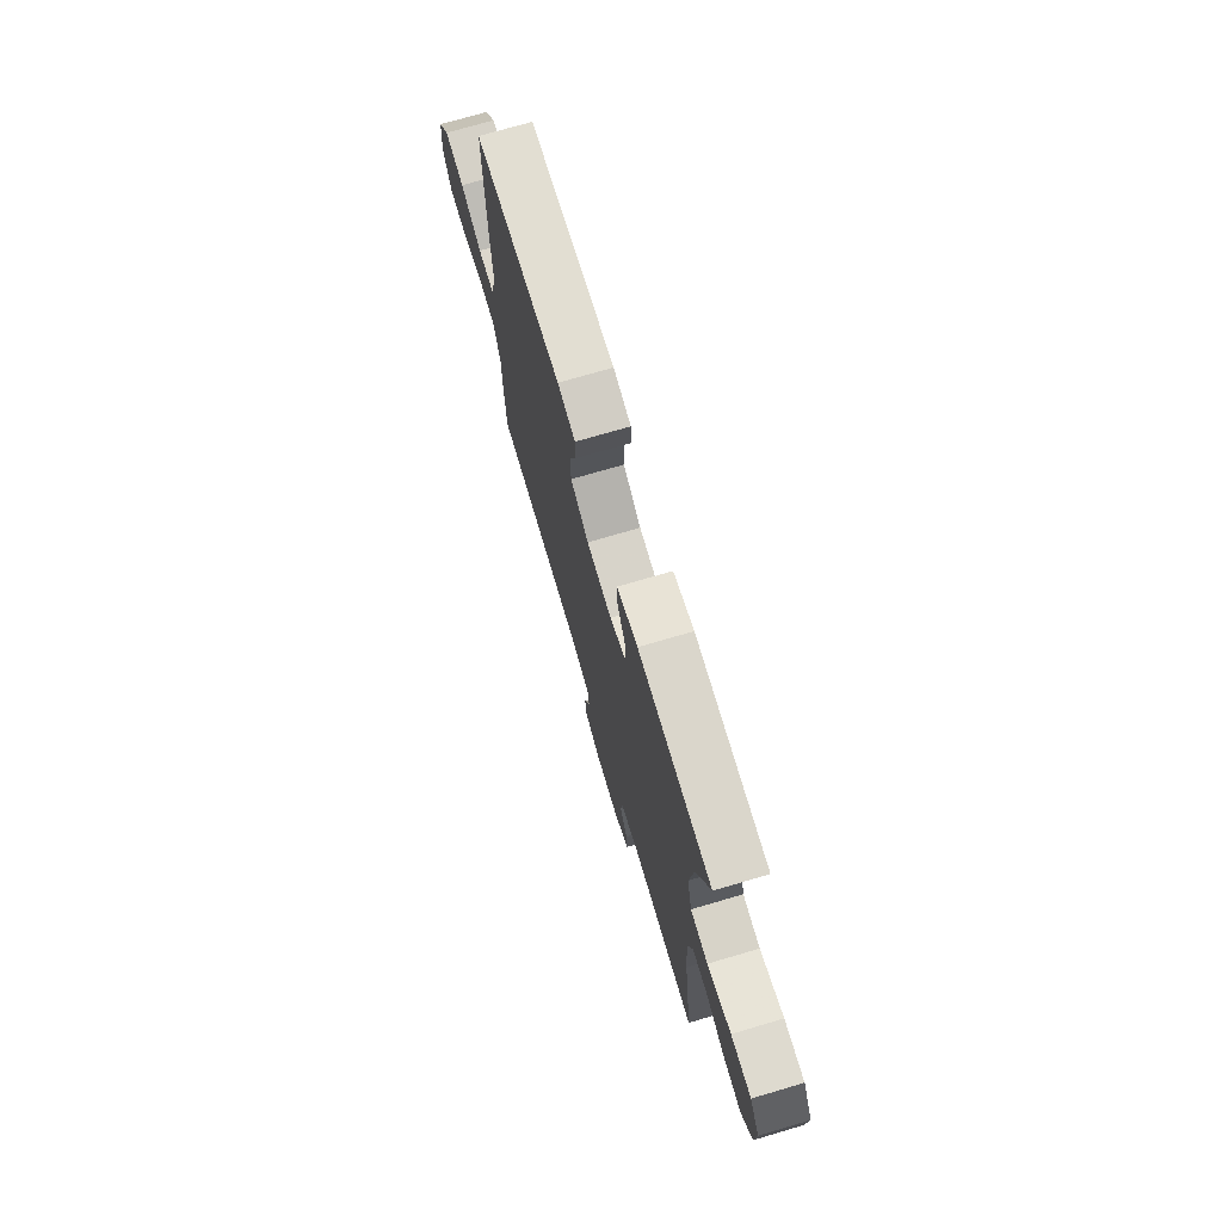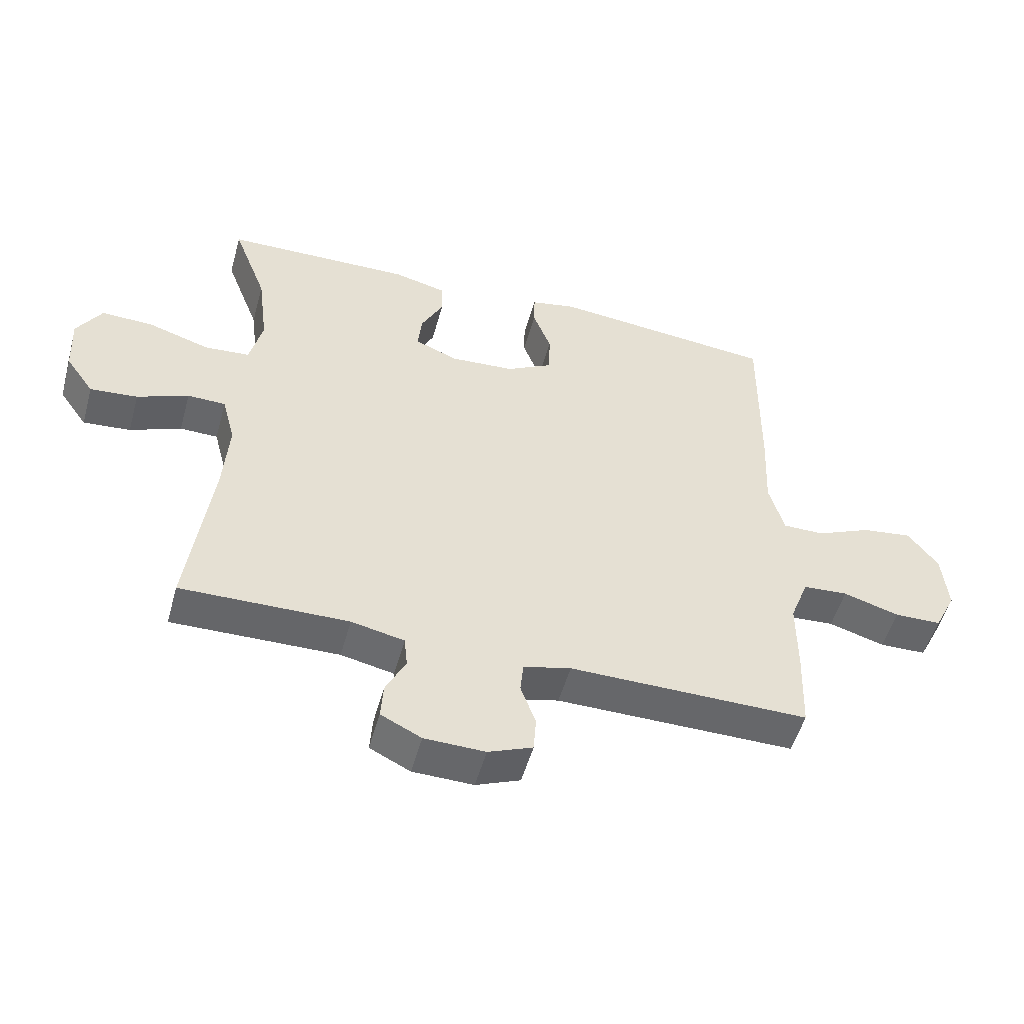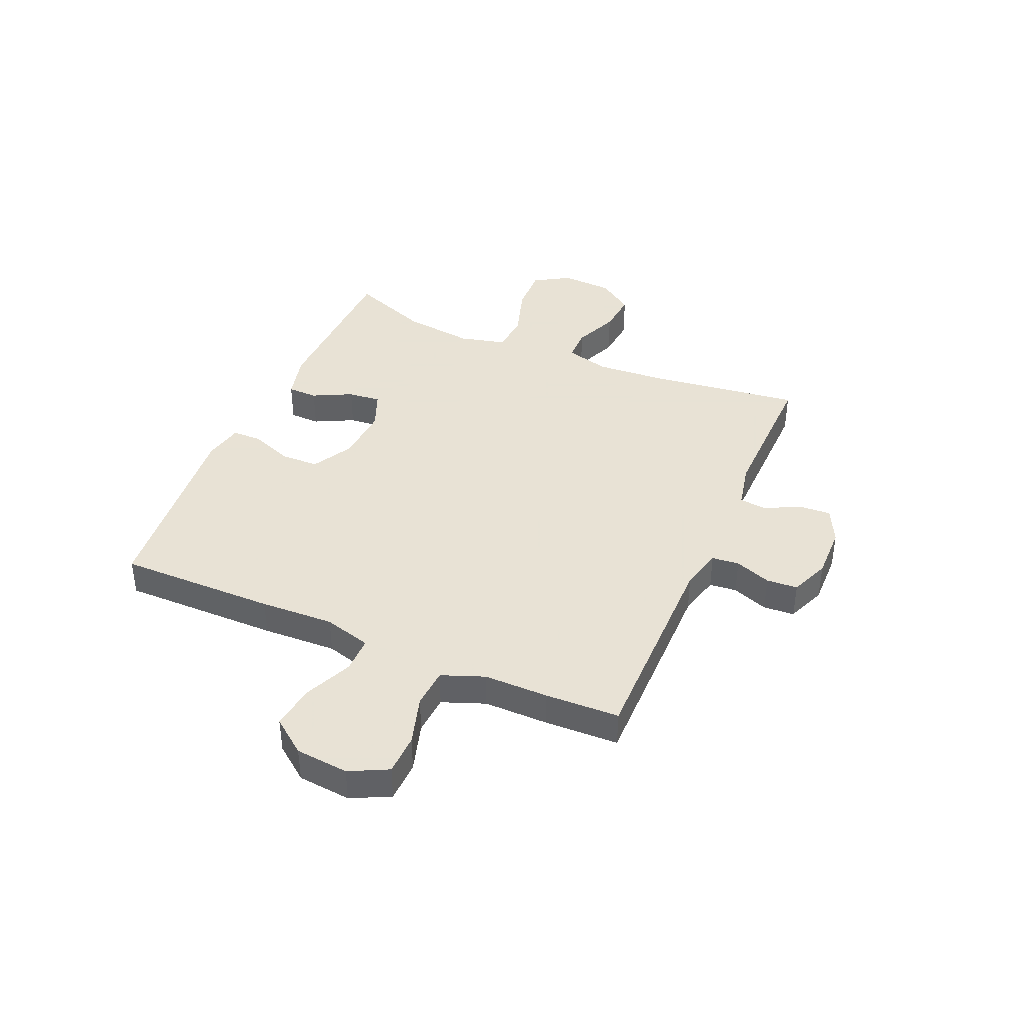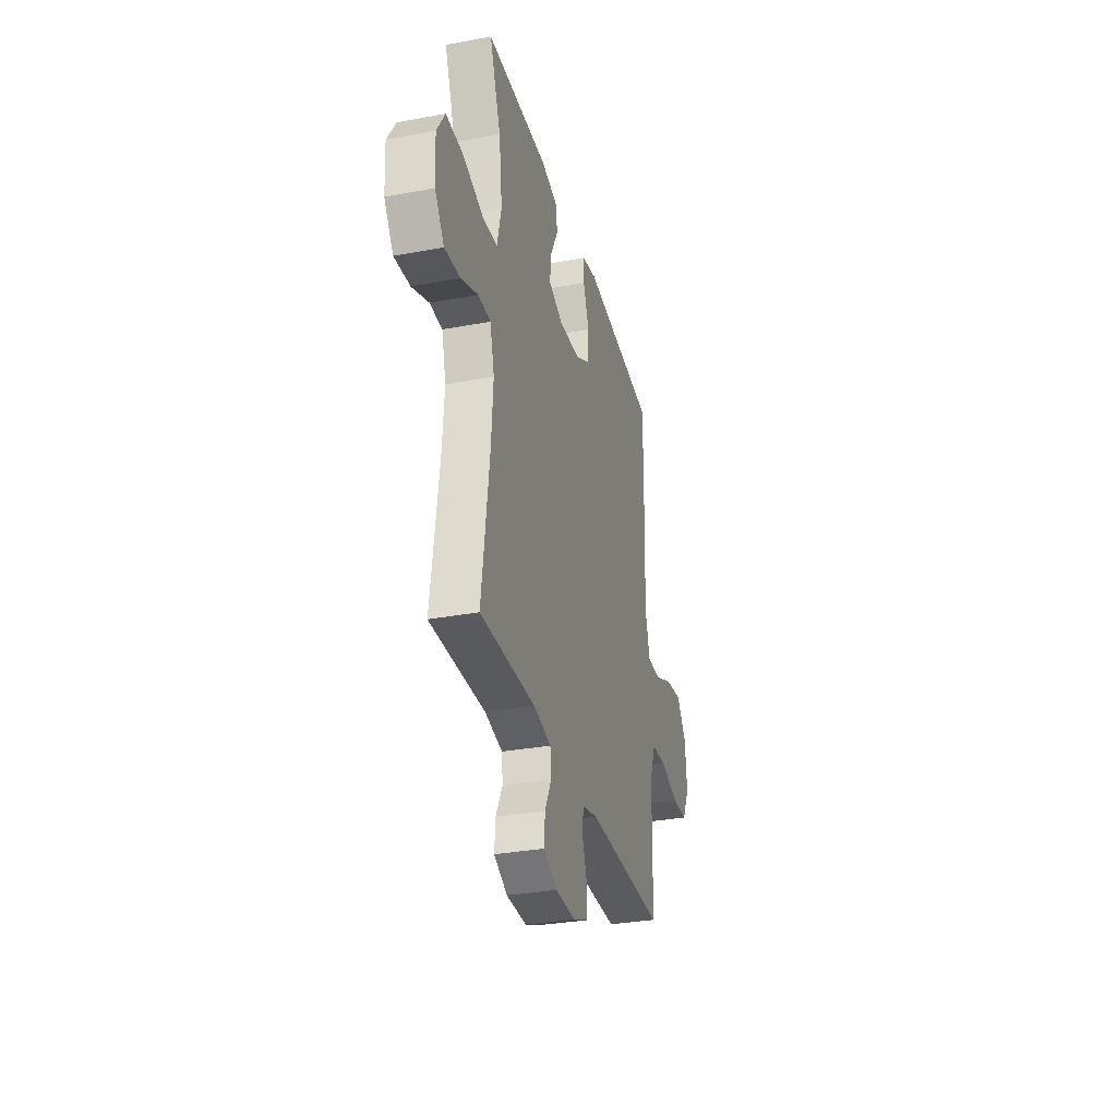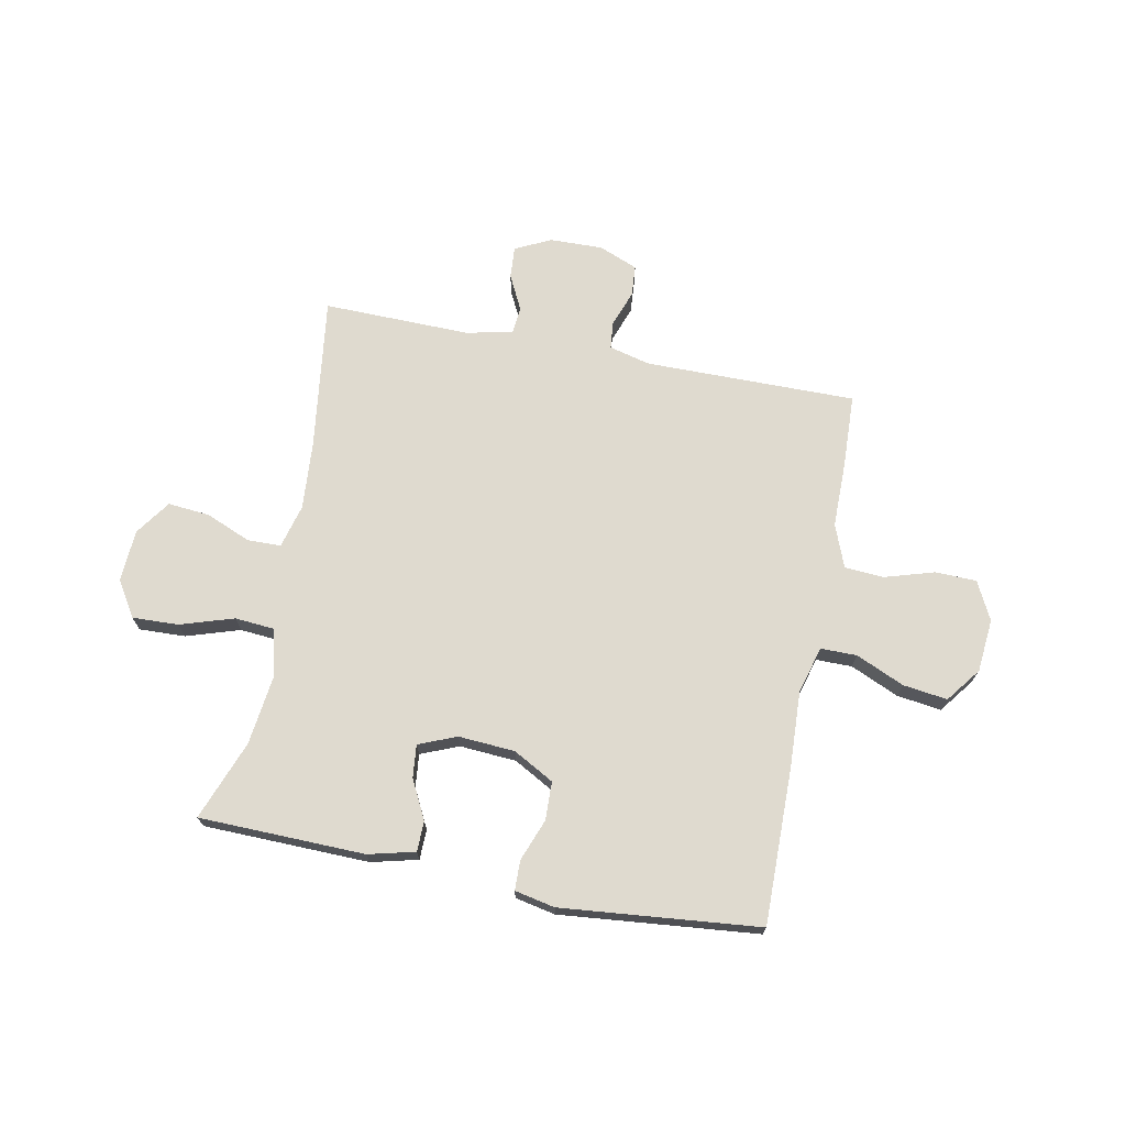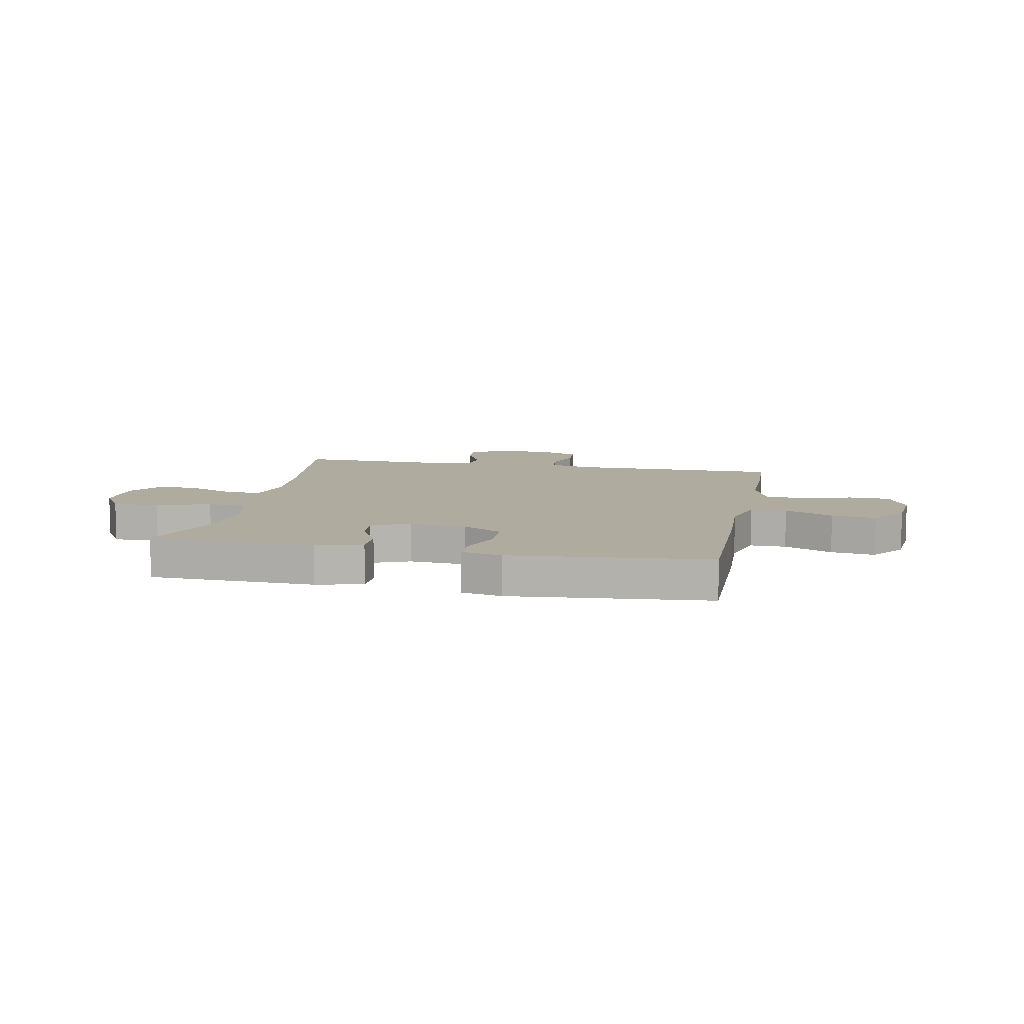
<metadata>
{"format":"obj","ext":"obj","renderer":"f3d","projection":"perspective","resolution":1024,"background":"white","views":[{"elev":72.8,"azim":-106.4,"up":"+Z"},{"elev":-52.0,"azim":-15.4,"up":"+Z"},{"elev":40.6,"azim":113.5,"up":"+Y"},{"elev":-32.0,"azim":-75.3,"up":"+Z"},{"elev":70.8,"azim":11.0,"up":"+Y"},{"elev":9.7,"azim":11.3,"up":"+Y"}]}
</metadata>
<code>
v -0.5 0.07 -0.5
v -0.463 0.07 -0.22
v -0.454 0.07 -0.095
v -0.475 0.07 -0.015
v -0.536 0.07 -0.014
v -0.618 0.07 -0.048
v -0.694 0.07 -0.055
v -0.739 0.07 0.009
v -0.744 0.07 0.104
v -0.704 0.07 0.169
v -0.62 0.07 0.166
v -0.522 0.07 0.135
v -0.45 0.07 0.141
v -0.429 0.07 0.226
v -0.445 0.07 0.355
v -0.5 0.07 0.5
v -0.198 0.07 0.507
v -0.113 0.07 0.486
v -0.112 0.07 0.431
v -0.148 0.07 0.36
v -0.154 0.07 0.3
v -0.085 0.07 0.272
v 0.018 0.07 0.279
v 0.092 0.07 0.32
v 0.094 0.07 0.39
v 0.065 0.07 0.466
v 0.066 0.07 0.52
v 0.139 0.07 0.535
v 0.5 0.07 0.5
v 0.497 0.07 0.212
v 0.491 0.07 0.077
v 0.515 0.07 -0.009
v 0.581 0.07 -0.009
v 0.669 0.07 0.03
v 0.75 0.07 0.041
v 0.798 0.07 -0.022
v 0.807 0.07 -0.119
v 0.772 0.07 -0.189
v 0.697 0.07 -0.191
v 0.607 0.07 -0.164
v 0.535 0.07 -0.169
v 0.505 0.07 -0.247
v 0.505 0.07 -0.365
v 0.5 0.07 -0.5
v 0.116 0.07 -0.498
v 0.04 0.07 -0.517
v 0.035 0.07 -0.567
v 0.059 0.07 -0.633
v 0.055 0.07 -0.69
v -0.016 0.07 -0.719
v -0.113 0.07 -0.717
v -0.178 0.07 -0.685
v -0.174 0.07 -0.627
v -0.142 0.07 -0.563
v -0.147 0.07 -0.513
v -0.232 0.07 -0.495
v -0.5 0 -0.5
v -0.463 0 -0.22
v -0.454 0 -0.095
v -0.475 0 -0.015
v -0.536 0 -0.014
v -0.618 0 -0.048
v -0.694 0 -0.055
v -0.739 0 0.009
v -0.744 0 0.104
v -0.704 0 0.169
v -0.62 0 0.166
v -0.522 0 0.135
v -0.45 0 0.141
v -0.429 0 0.226
v -0.445 0 0.355
v -0.5 0 0.5
v -0.198 0 0.507
v -0.113 0 0.486
v -0.112 0 0.431
v -0.148 0 0.36
v -0.154 0 0.3
v -0.085 0 0.272
v 0.018 0 0.279
v 0.092 0 0.32
v 0.094 0 0.39
v 0.065 0 0.466
v 0.066 0 0.52
v 0.139 0 0.535
v 0.5 0 0.5
v 0.497 0 0.212
v 0.491 0 0.077
v 0.515 0 -0.009
v 0.581 0 -0.009
v 0.669 0 0.03
v 0.75 0 0.041
v 0.798 0 -0.022
v 0.807 0 -0.119
v 0.772 0 -0.189
v 0.697 0 -0.191
v 0.607 0 -0.164
v 0.535 0 -0.169
v 0.505 0 -0.247
v 0.505 0 -0.365
v 0.5 0 -0.5
v 0.116 0 -0.498
v 0.04 0 -0.517
v 0.035 0 -0.567
v 0.059 0 -0.633
v 0.055 0 -0.69
v -0.016 0 -0.719
v -0.113 0 -0.717
v -0.178 0 -0.685
v -0.174 0 -0.627
v -0.142 0 -0.563
v -0.147 0 -0.513
v -0.232 0 -0.495
f 51 52 53 54
f 51 54 55
f 50 51 55
f 47 48 49 50
f 46 47 50 55
f 45 46 55 56
f 42 43 44 45
f 41 42 45 56
f 37 38 39 40
f 37 40 41
f 36 37 41
f 33 34 35 36
f 32 33 36 41
f 31 32 41 56
f 25 26 27 28
f 24 25 28 29
f 23 24 29 30
f 17 18 19 20
f 15 16 17 20
f 14 15 20 21
f 13 14 21 22
f 9 10 11 12
f 9 12 13
f 8 9 13
f 5 6 7 8
f 4 5 8 13
f 3 4 13 22
f 31 56 1 2
f 22 23 30 31
f 2 3 22 31
f 110 109 108 107
f 111 110 107
f 111 107 106
f 106 105 104 103
f 111 106 103 102
f 112 111 102 101
f 101 100 99 98
f 112 101 98 97
f 96 95 94 93
f 97 96 93
f 97 93 92
f 92 91 90 89
f 97 92 89 88
f 112 97 88 87
f 84 83 82 81
f 85 84 81 80
f 86 85 80 79
f 76 75 74 73
f 76 73 72 71
f 77 76 71 70
f 78 77 70 69
f 68 67 66 65
f 69 68 65
f 69 65 64
f 64 63 62 61
f 69 64 61 60
f 78 69 60 59
f 58 57 112 87
f 87 86 79 78
f 87 78 59 58
f 1 57 58 2
f 2 58 59 3
f 3 59 60 4
f 4 60 61 5
f 5 61 62 6
f 6 62 63 7
f 7 63 64 8
f 8 64 65 9
f 9 65 66 10
f 10 66 67 11
f 11 67 68 12
f 12 68 69 13
f 13 69 70 14
f 14 70 71 15
f 15 71 72 16
f 16 72 73 17
f 17 73 74 18
f 18 74 75 19
f 19 75 76 20
f 20 76 77 21
f 21 77 78 22
f 22 78 79 23
f 23 79 80 24
f 24 80 81 25
f 25 81 82 26
f 26 82 83 27
f 27 83 84 28
f 28 84 85 29
f 29 85 86 30
f 30 86 87 31
f 31 87 88 32
f 32 88 89 33
f 33 89 90 34
f 34 90 91 35
f 35 91 92 36
f 36 92 93 37
f 37 93 94 38
f 38 94 95 39
f 39 95 96 40
f 40 96 97 41
f 41 97 98 42
f 42 98 99 43
f 43 99 100 44
f 44 100 101 45
f 45 101 102 46
f 46 102 103 47
f 47 103 104 48
f 48 104 105 49
f 49 105 106 50
f 50 106 107 51
f 51 107 108 52
f 52 108 109 53
f 53 109 110 54
f 54 110 111 55
f 55 111 112 56
f 56 112 57 1

</code>
